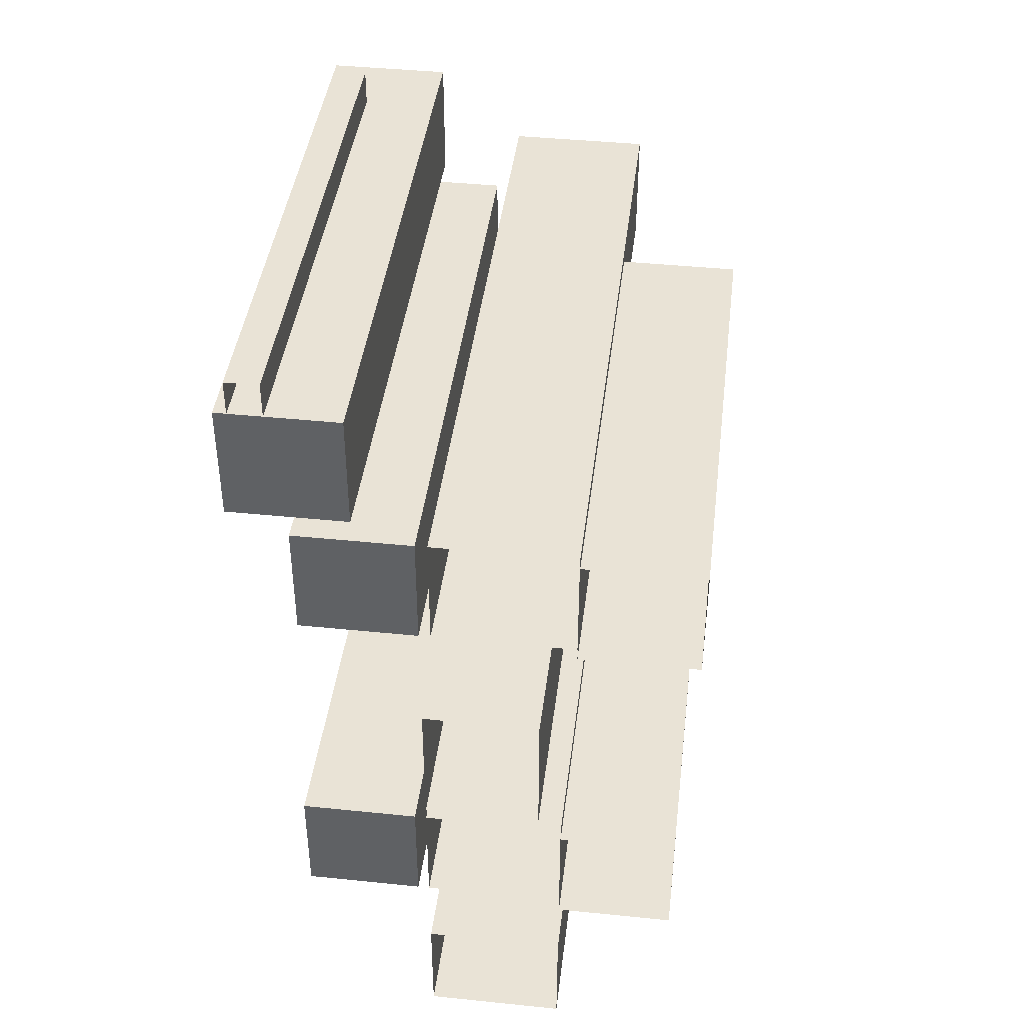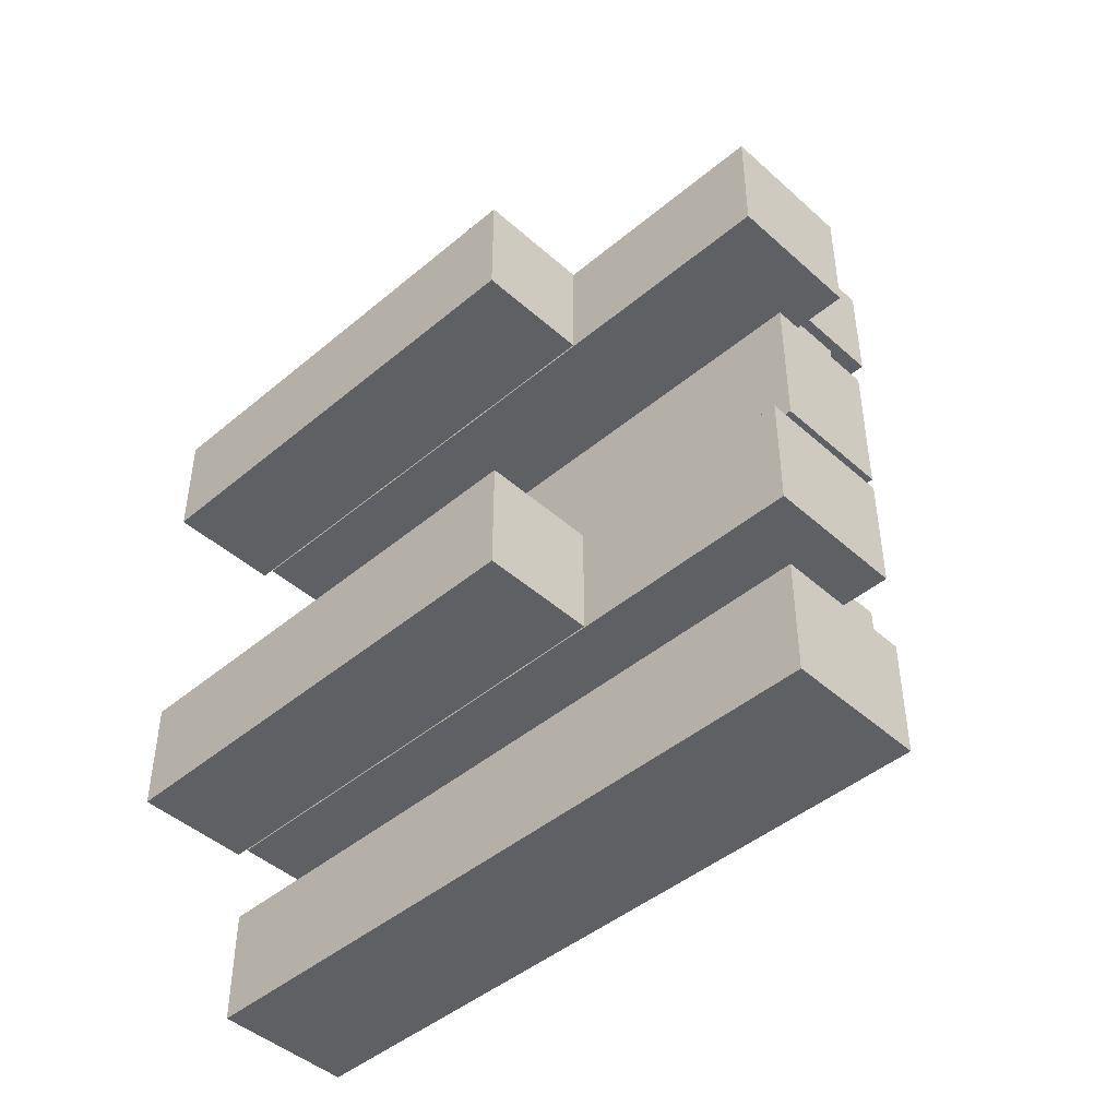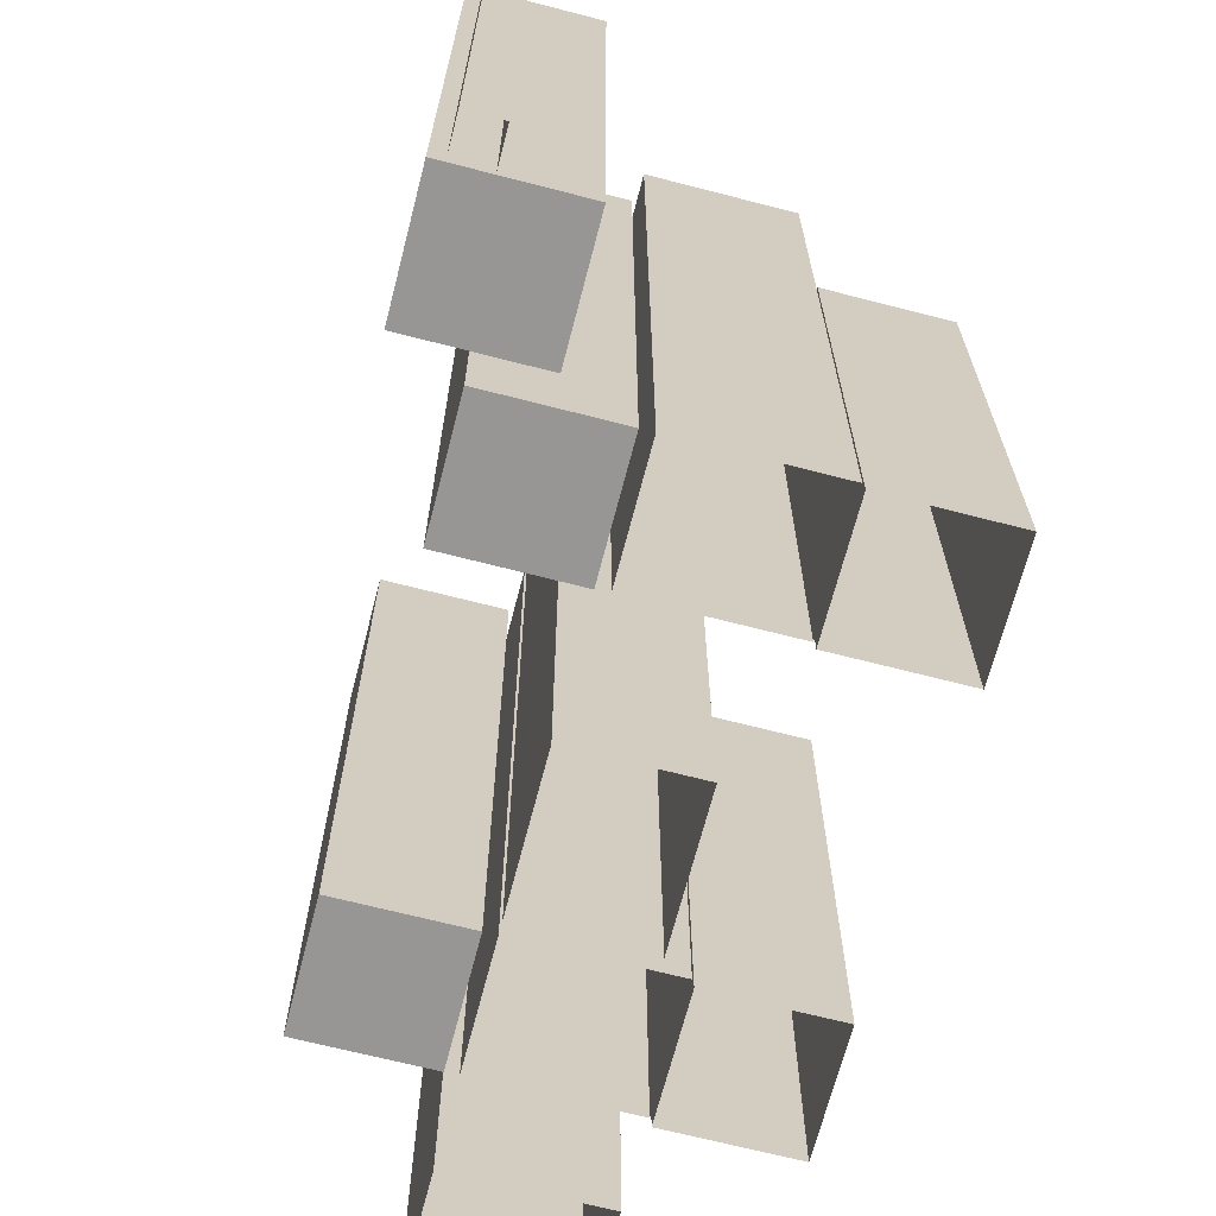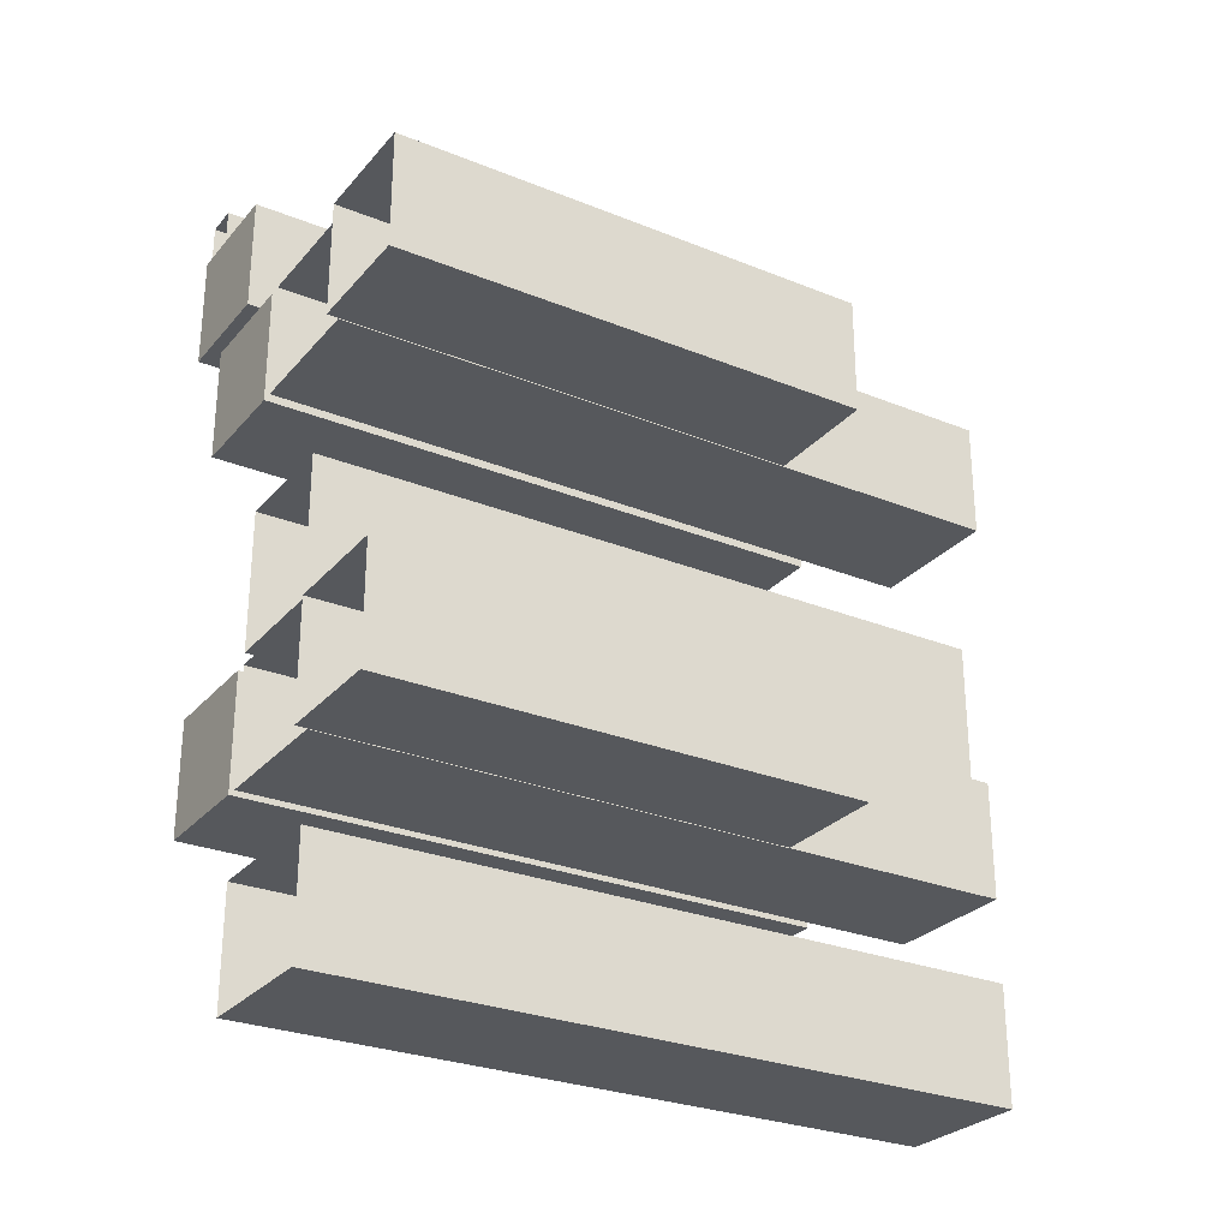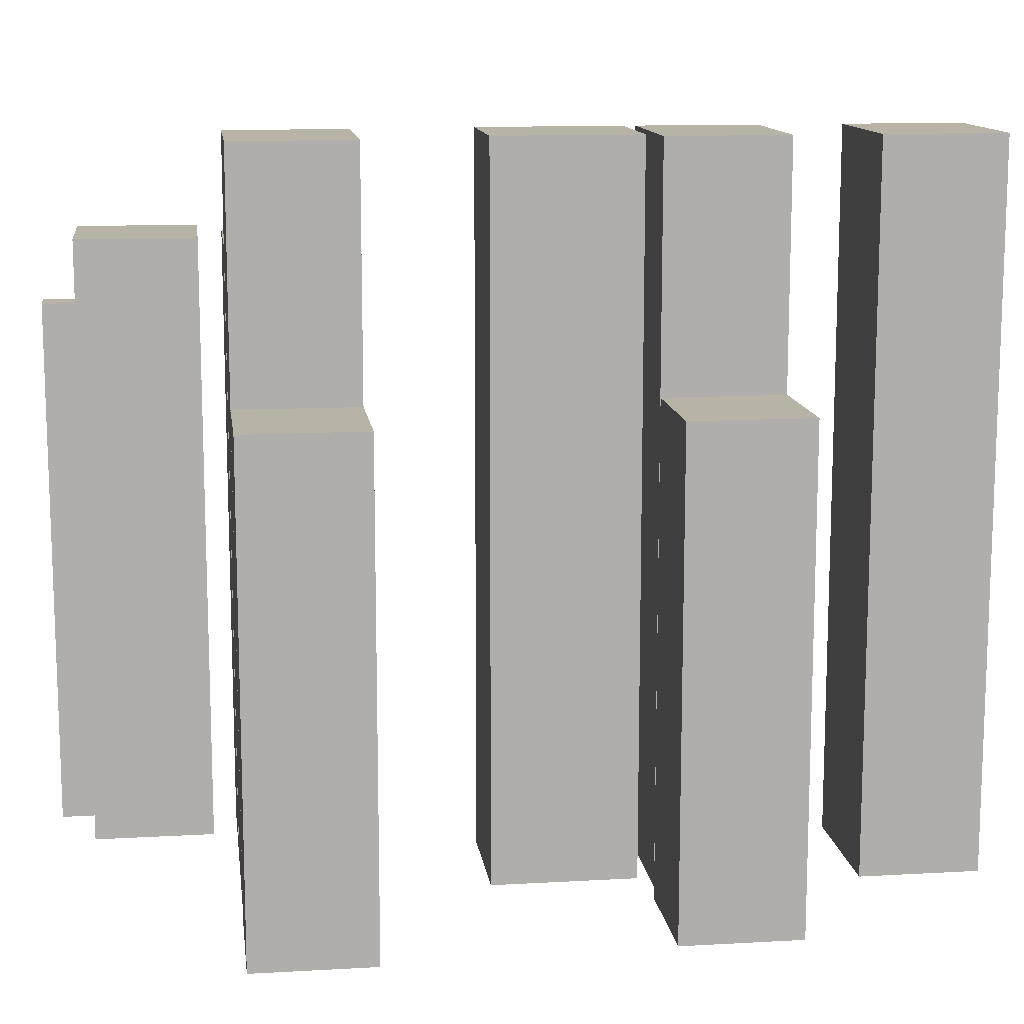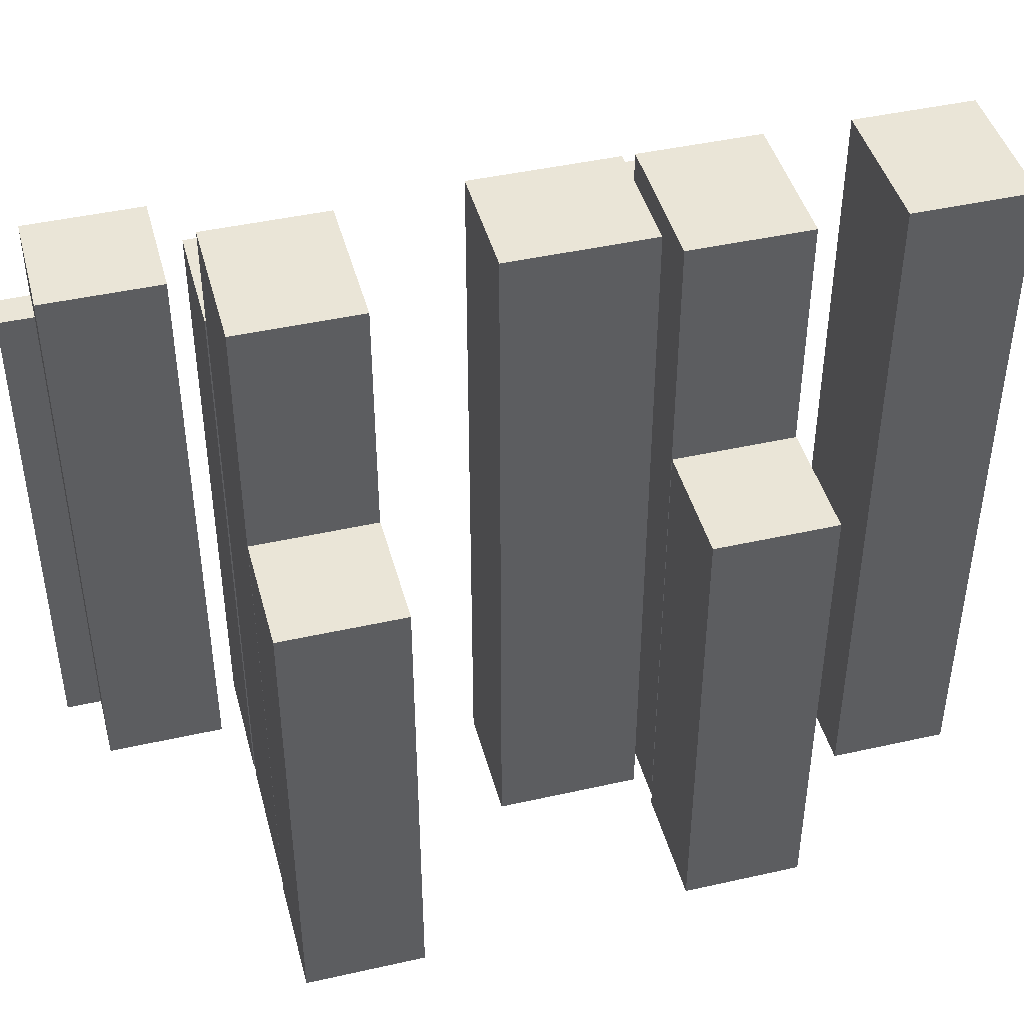
<metadata>
{"format":"obj","ext":"obj","renderer":"f3d","projection":"perspective","resolution":1024,"background":"white","views":[{"elev":42.2,"azim":7.0,"up":"+Z"},{"elev":-45.1,"azim":134.1,"up":"+Z"},{"elev":-67.9,"azim":-14.5,"up":"+Y"},{"elev":-27.8,"azim":58.3,"up":"+Z"},{"elev":12.6,"azim":82.5,"up":"+Y"},{"elev":44.1,"azim":75.2,"up":"+Y"}]}
</metadata>
<code>
v -3 0 -10
v -3 0 -20
v 9 0 -20
v 9 0 -10
v -3 60 -10
v -3 60 -20
v 9 60 -20
v 9 60 -10
v -2 0 40
v -2 0 30
v 10 0 30
v 10 0 40
v -2 60 40
v -2 60 30
v 10 60 30
v 10 60 40
v -14 0 7
v -14 0 -3
v -4 0 -3
v -4 0 7
v -14 51 7
v -14 51 -3
v -4 51 -3
v -4 51 7
v 9.1 -1 7
v 9.1 -1 -3
v 19.1 -1 -3
v 19.1 -1 7
v 9.1 40 7
v 9.1 40 -3
v 19.1 40 -3
v 19.1 40 7
v -16.9 0 55
v -16.9 0 52
v -14.1 0 52
v -14.1 0 55
v -16.9 45 55
v -16.9 45 52
v -14.1 45 52
v -14.1 45 55
v -3 0 8
v 7 0 8
v 7 0 20
v -3 0 20
v -3 60 8
v 7 60 8
v 7 60 20
v -3 60 20
v -18 0 42
v -8 0 42
v -8 0 52
v -18 0 52
v -18 51 42
v -8 51 42
v -8 51 52
v -18 51 52
v -13 0 40
v -13 0 30
v -3 0 30
v -3 0 40
v -13 51 40
v -13 51 30
v -3 51 30
v -3 51 40
v 10.1 -1 40
v 10.1 -1 30
v 20.1 -1 30
v 20.1 -1 40
v 10.1 40 40
v 10.1 40 30
v 20.1 40 30
v 20.1 40 40
v -3 0 7
v -3 0 -3
v 9 0 -3
v 9 0 7
v -3 60 7
v -3 60 -3
v 9 60 -3
v 9 60 7
f 29 30 25
f 30 31 27
f 31 32 28
f 32 29 28
f 32 31 30
f 37 38 33
f 39 40 36
f 40 37 33
f 40 39 38
f 69 70 65
f 70 71 67
f 71 72 68
f 72 69 65
f 72 71 70
f 30 26 25
f 26 30 27
f 27 31 28
f 29 25 28
f 29 32 30
f 38 34 33
f 35 39 36
f 36 40 33
f 37 40 38
f 70 66 65
f 66 70 67
f 67 71 68
f 68 72 65
f 69 72 70
f 5 6 1
f 6 7 3
f 7 8 4
f 8 5 4
f 8 7 6
f 13 14 9
f 14 15 11
f 15 16 12
f 16 13 9
f 16 15 14
f 45 46 42
f 46 47 43
f 47 48 43
f 48 45 44
f 48 47 46
f 77 78 73
f 78 79 75
f 79 80 76
f 80 77 76
f 80 79 78
f 6 2 1
f 2 6 3
f 3 7 4
f 5 1 4
f 5 8 6
f 14 10 9
f 10 14 11
f 11 15 12
f 12 16 9
f 13 16 14
f 41 45 42
f 42 46 43
f 48 44 43
f 45 41 44
f 45 48 46
f 78 74 73
f 74 78 75
f 75 79 76
f 77 73 76
f 77 80 78
f 21 22 17
f 22 23 19
f 23 24 20
f 24 21 20
f 17 18 19
f 24 23 22
f 53 54 50
f 54 55 51
f 55 56 51
f 56 53 52
f 49 50 51
f 56 55 54
f 61 62 57
f 62 63 59
f 63 64 60
f 64 61 57
f 57 58 59
f 64 63 62
f 22 18 17
f 18 22 19
f 19 23 20
f 21 17 20
f 20 17 19
f 21 24 22
f 49 53 50
f 50 54 51
f 56 52 51
f 53 49 52
f 52 49 51
f 53 56 54
f 62 58 57
f 58 62 59
f 59 63 60
f 60 64 57
f 60 57 59
f 61 64 62

</code>
